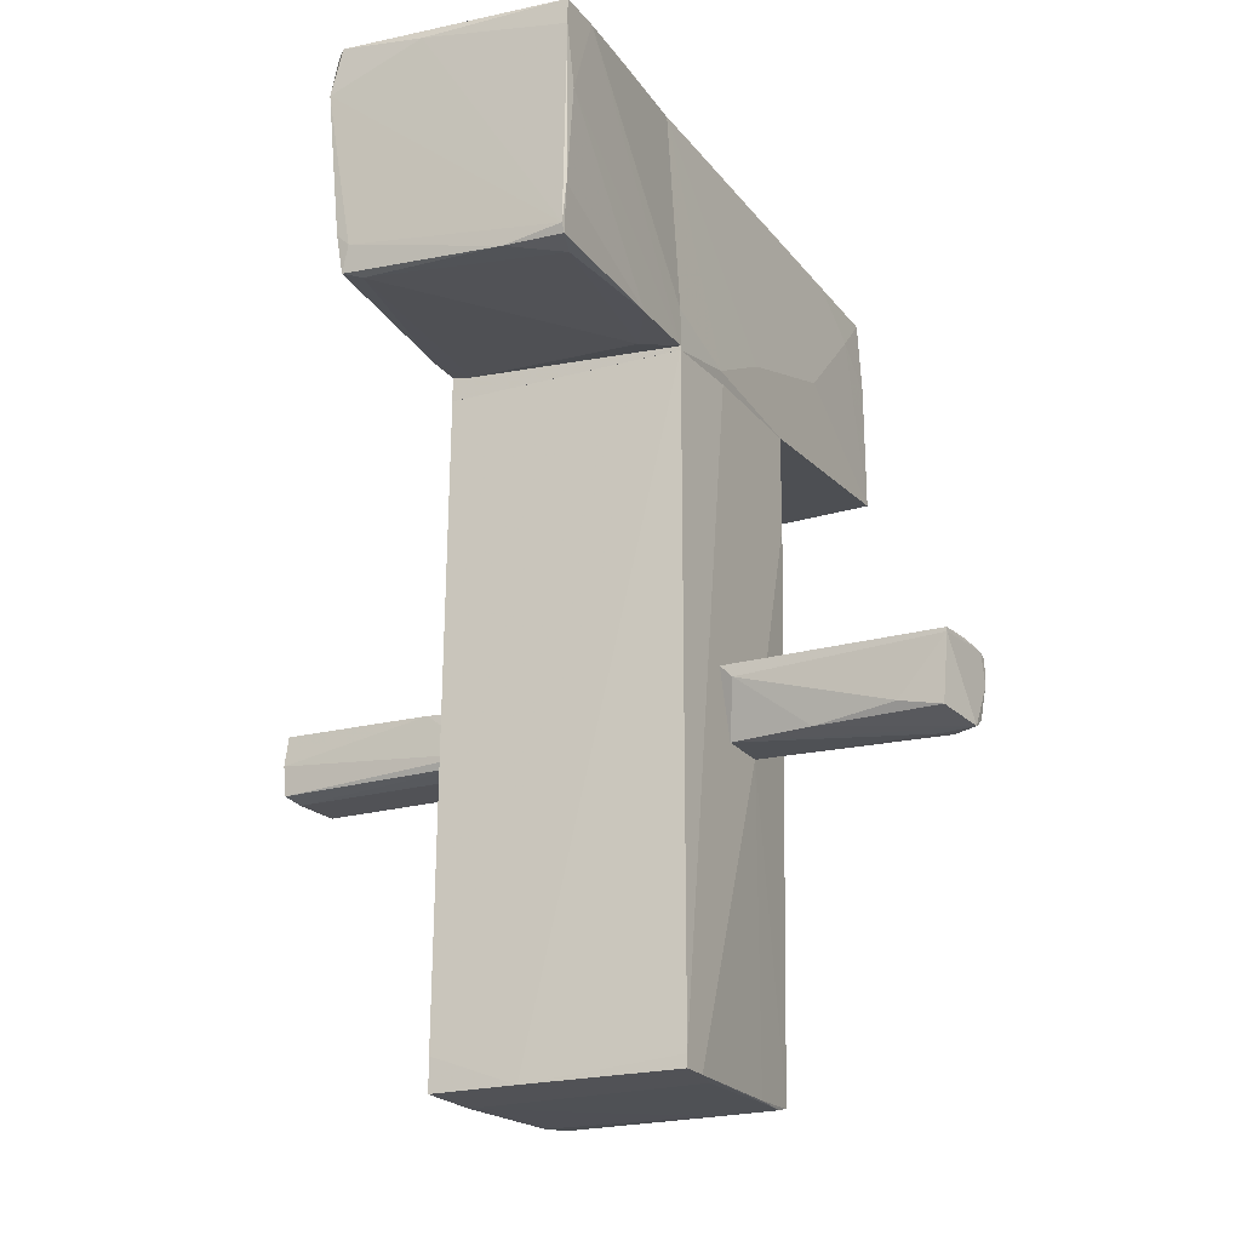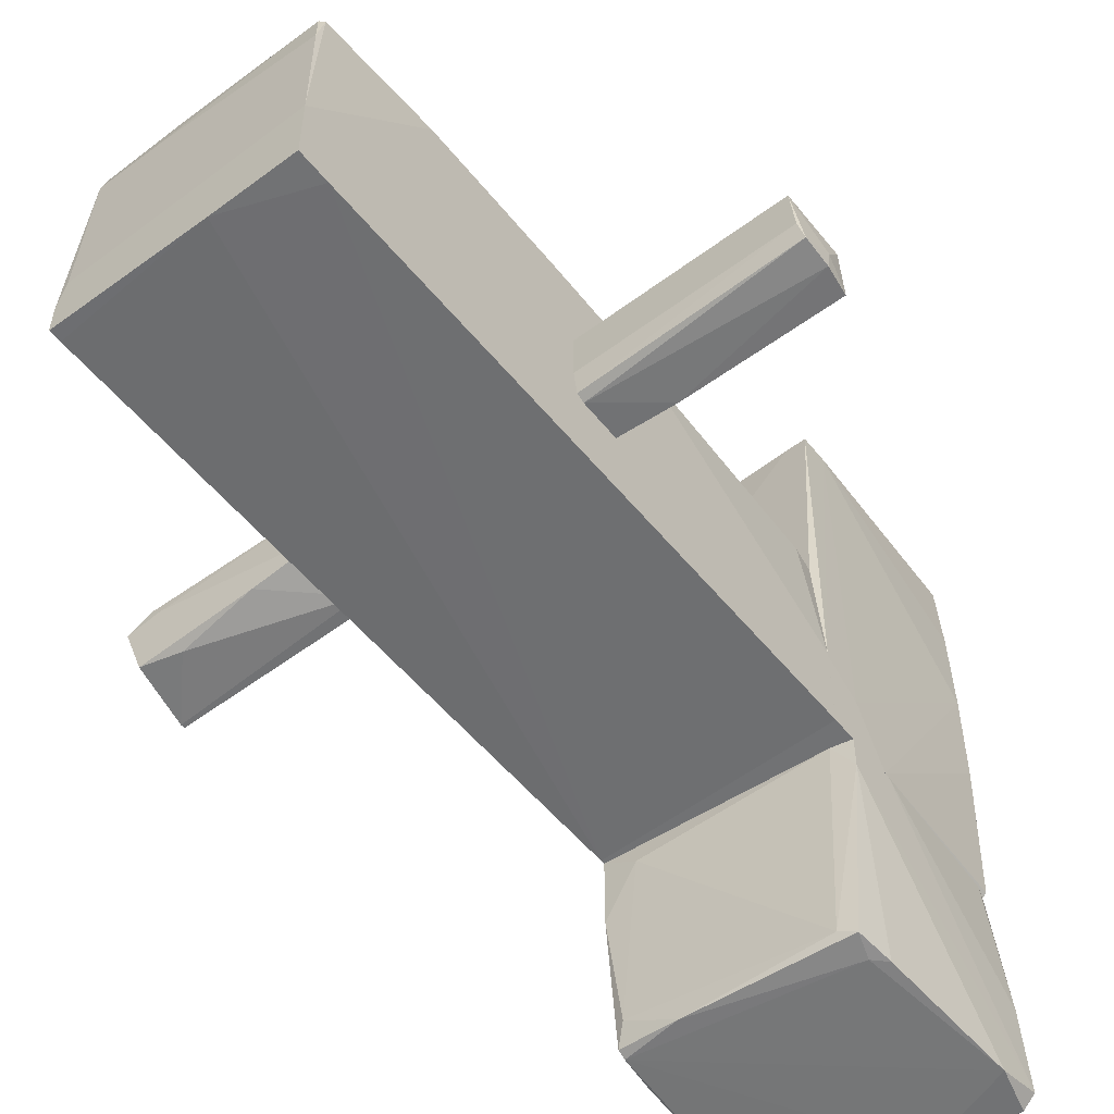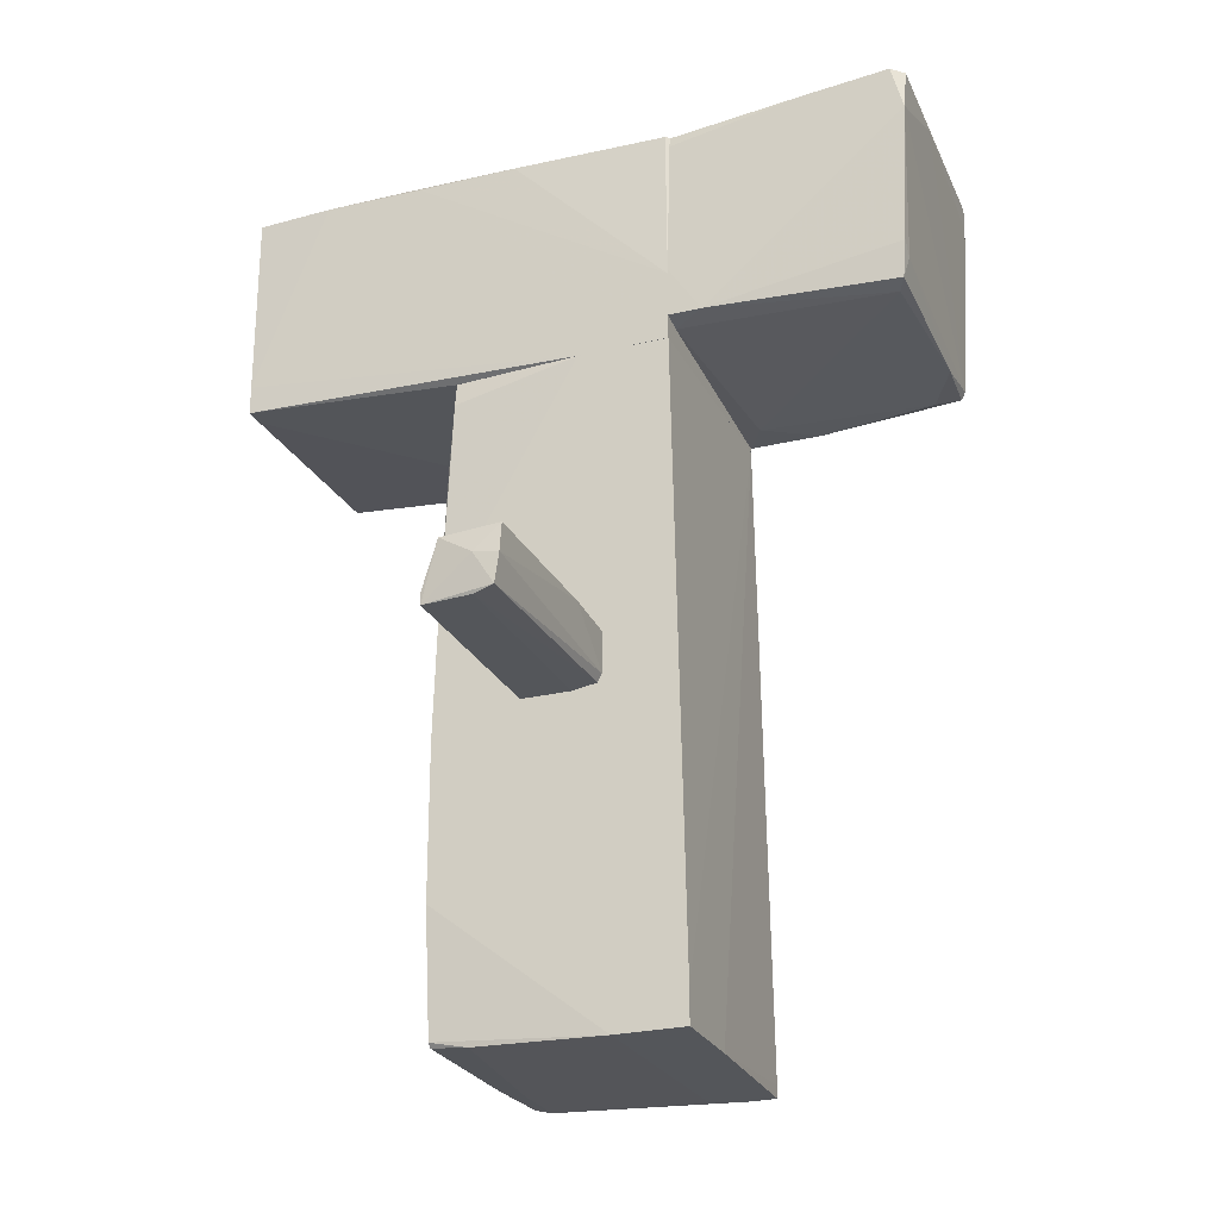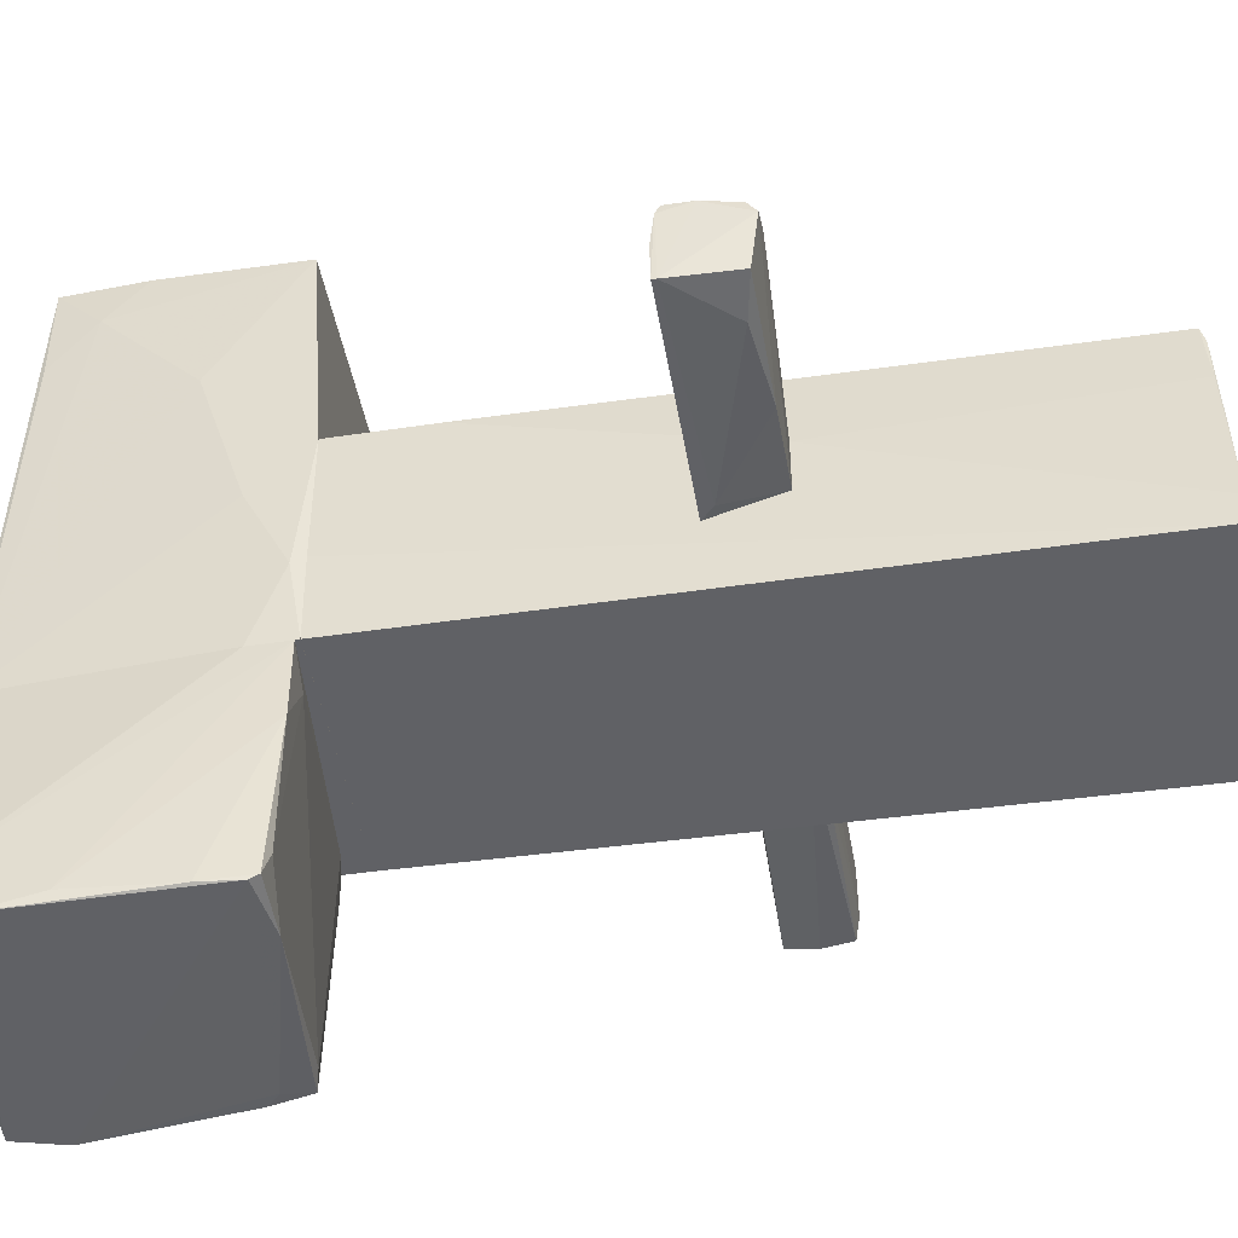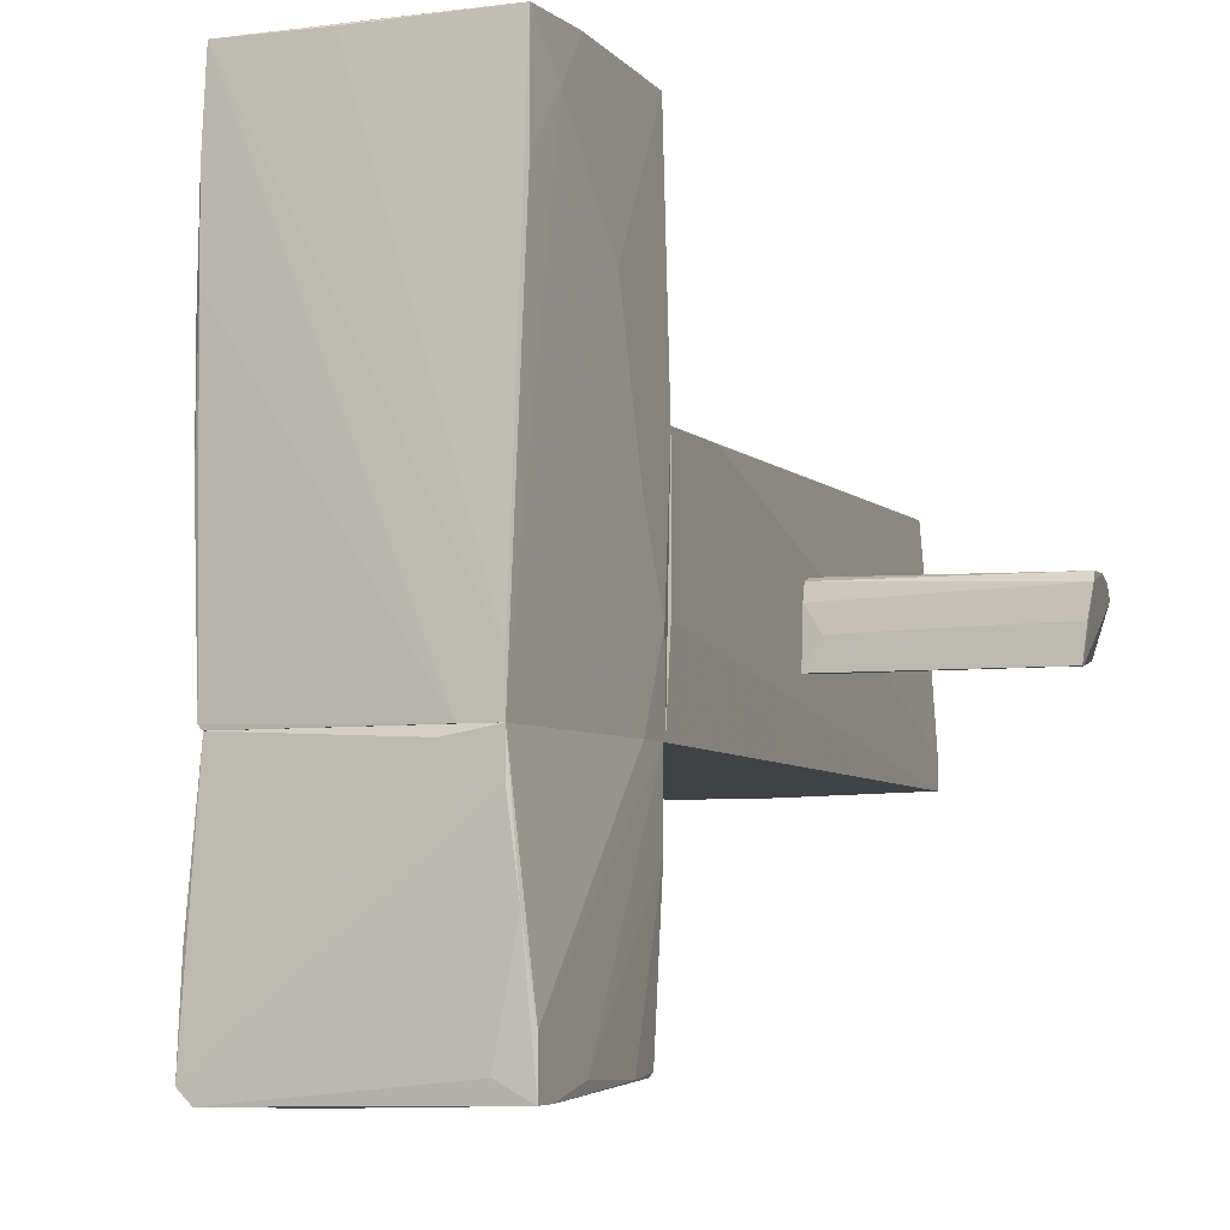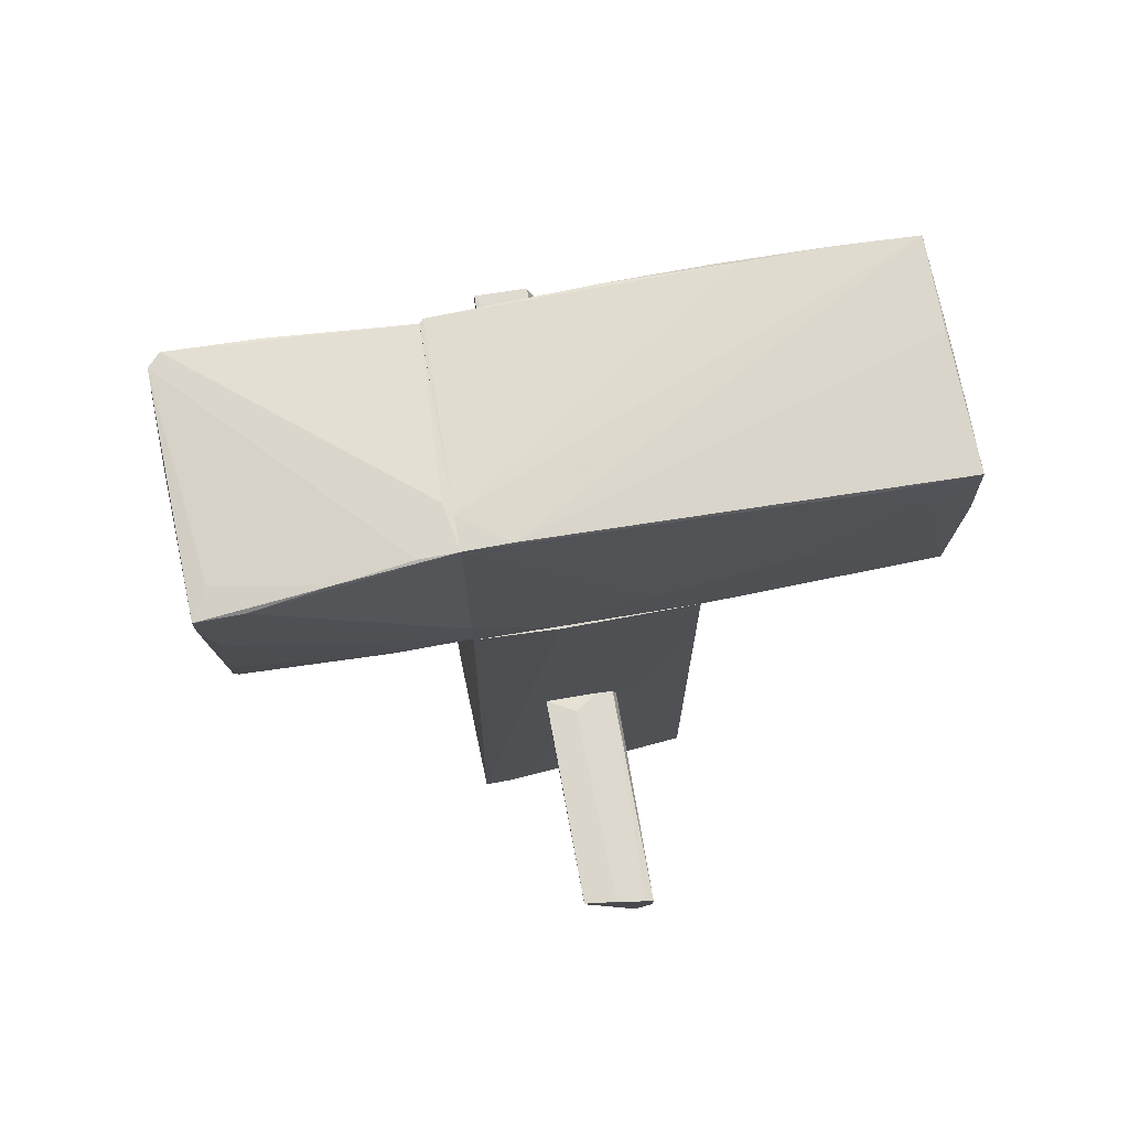
<metadata>
{"format":"obj","ext":"obj","renderer":"f3d","projection":"perspective","resolution":1024,"background":"white","views":[{"elev":-21.2,"azim":-153.2,"up":"+Y"},{"elev":-55.4,"azim":38.2,"up":"+Z"},{"elev":-25.2,"azim":111.4,"up":"+Y"},{"elev":-47.5,"azim":-80.3,"up":"+Z"},{"elev":-5.2,"azim":-159.0,"up":"+Z"},{"elev":73.8,"azim":-100.5,"up":"+Y"}]}
</metadata>
<code>
o convex_0
v 3.059 -1.672 -0.1092
v 1.091 -1.894 -0.3691
v 1.091 -1.523 -0.3691
v 1.091 -2.006 0.3362
v 1.091 -1.449 0.2247
v 2.984 -2.006 0.3362
v 3.059 -1.968 -0.2948
v 3.021 -1.449 -0.332
v 3.021 -1.486 0.1877
v 1.091 -2.006 -0.1092
v 2.984 -1.894 0.3362
v 2.019 -1.449 0.2247
v 3.021 -2.006 -0.1092
v 1.091 -1.968 -0.332
v 1.091 -1.523 0.2618
v 1.611 -1.486 -0.3691
v 3.059 -1.709 -0.332
v 1.091 -1.449 0.03919
f 8 16 18
f 3 2 4
f 3 4 5
f 1 6 7
f 6 1 9
f 1 8 9
f 4 2 10
f 6 4 10
f 4 6 11
f 6 9 11
f 11 9 12
f 8 5 12
f 9 8 12
f 7 6 13
f 6 10 13
f 13 10 14
f 2 7 14
f 10 2 14
f 7 13 14
f 5 4 15
f 4 11 15
f 11 12 15
f 12 5 15
f 2 3 16
f 16 8 17
f 1 7 17
f 7 2 17
f 8 1 17
f 2 16 17
f 3 5 18
f 5 8 18
f 16 3 18
o convex_1
v -1.099 2.449 -2.93
v 0.9425 3.303 -2.856
v 1.054 3.303 -2.968
v 1.091 1.298 -0.9631
v -0.9505 3.303 -0.9631
v -1.025 1.187 -2.93
v -1.062 1.113 -0.9631
v 0.9425 1.298 -2.968
v 0.9796 3.154 -0.9631
v -1.099 3.191 -3.042
v 1.054 2.894 -3.079
v -0.505 1.187 -2.968
v -0.7649 1.113 -1.149
v 0.9425 3.303 -3.079
v 0.794 1.261 -2.893
v -1.099 3.191 -2.633
v 1.017 3.043 -0.9631
v -0.5421 3.303 -1.037
v 0.9796 1.632 -3.004
v 0.9052 1.261 -0.9631
v -1.025 1.261 -2.968
v -1.025 3.265 -1.966
v 1.091 1.298 -1.26
v 1.091 1.744 -0.9631
v -1.062 1.113 -1.631
v -1.062 1.447 -0.9631
v 1.054 3.228 -2.188
v 0.2001 3.191 -3.079
v -0.839 3.228 -2.893
v -1.062 1.595 -2.968
v 0.8681 1.521 -3.004
v -0.9505 3.303 -1.297
v -0.9505 1.15 -2.708
v -1.099 2.968 -3.042
f 39 48 52
f 22 23 25
f 23 22 27
f 20 21 32
f 21 29 32
f 30 26 33
f 19 25 34
f 28 19 34
f 27 22 35
f 21 20 36
f 20 23 36
f 27 21 36
f 23 27 36
f 22 25 38
f 25 31 38
f 31 33 38
f 30 24 39
f 34 23 40
f 28 34 40
f 29 21 41
f 33 26 41
f 26 37 41
f 37 29 41
f 22 38 41
f 38 33 41
f 35 22 42
f 41 21 42
f 22 41 42
f 25 19 43
f 31 25 43
f 25 23 44
f 34 25 44
f 23 34 44
f 21 27 45
f 27 35 45
f 42 21 45
f 35 42 45
f 28 32 46
f 32 29 46
f 29 39 46
f 32 28 47
f 28 40 47
f 39 24 48
f 43 19 48
f 24 43 48
f 26 30 49
f 37 26 49
f 29 37 49
f 39 29 49
f 30 39 49
f 23 20 50
f 20 32 50
f 40 23 50
f 32 47 50
f 47 40 50
f 24 30 51
f 30 33 51
f 33 31 51
f 43 24 51
f 31 43 51
f 19 28 52
f 28 46 52
f 46 39 52
f 48 19 52
o convex_2
v 1.091 1.41 -0.4062
v -1.062 1.076 -0.9631
v -1.062 1.447 -0.9631
v -1.062 2.449 3.083
v 0.9796 3.154 -0.9627
v 1.054 1.187 3.009
v 0.9796 3.191 3.046
v -0.9505 3.303 -0.9631
v -1.099 1.224 3.009
v -1.025 3.154 3.083
v 1.091 1.076 -0.9627
v -1.099 1.076 0.9674
v 1.054 3.154 1.412
v 1.017 1.076 1.005
v -1.099 1.967 1.784
v 1.017 3.154 -0.9254
v -0.6534 3.303 -0.9631
v -0.9505 3.303 -0.5547
v 1.091 1.707 -0.9627
v 1.017 3.191 1.598
v 0.163 3.191 3.046
v -1.062 2.783 2.674
v -1.099 1.187 -0.2577
v -0.05951 3.117 3.083
v 1.054 3.154 0.4854
v 1.054 1.447 3.009
v -1.099 1.558 0.485
v 1.017 3.191 2.34
v -1.025 3.154 2.229
v 1.091 1.076 -0.1832
v 0.8684 1.187 3.009
v -1.062 1.744 3.046
f 61 83 84
f 54 55 60
f 54 63 64
f 64 63 66
f 64 61 67
f 54 60 69
f 63 54 69
f 68 57 69
f 60 62 70
f 69 60 70
f 59 69 70
f 53 63 71
f 65 53 71
f 57 68 71
f 69 57 71
f 63 69 71
f 68 69 72
f 62 59 73
f 59 70 73
f 70 62 73
f 61 56 74
f 56 62 74
f 60 67 74
f 67 61 74
f 55 54 75
f 60 55 75
f 54 64 75
f 64 67 75
f 56 58 76
f 58 59 76
f 62 56 76
f 59 62 76
f 65 71 77
f 71 68 77
f 72 65 77
f 68 72 77
f 59 58 78
f 53 65 78
f 67 60 79
f 60 75 79
f 75 67 79
f 69 59 80
f 65 72 80
f 72 69 80
f 59 78 80
f 78 65 80
f 62 60 81
f 74 62 81
f 60 74 81
f 63 53 82
f 58 66 82
f 66 63 82
f 53 78 82
f 78 58 82
f 61 64 83
f 66 58 83
f 64 66 83
f 58 56 84
f 56 61 84
f 83 58 84
o convex_3
v -2.732 -2.154 0.1505
v -3.029 -1.523 -0.369
v -3.029 -1.486 -0.369
v -1.099 -1.486 -0.369
v -3.103 -1.56 0.2619
v -1.099 -1.672 0.299
v -1.099 -2.08 -0.1835
v -2.955 -2.08 -0.2947
v -1.099 -2.08 0.299
v -3.066 -2.08 0.2247
v -1.099 -1.523 0.1134
v -2.584 -2.006 -0.332
v -3.066 -1.486 -0.0721
v -3.066 -2.154 0.1134
v -1.099 -1.56 0.2619
v -1.211 -1.597 -0.369
v -3.103 -1.523 0.1876
v -1.433 -2.08 0.299
v -1.248 -1.486 -0.1093
v -1.842 -2.08 -0.2577
v -3.103 -1.783 0.2619
v -2.844 -2.154 0.2247
f 102 94 106
f 86 87 88
f 88 90 91
f 85 91 93
f 91 90 93
f 90 88 95
f 92 86 96
f 88 87 97
f 91 85 98
f 86 92 98
f 89 90 99
f 90 95 99
f 86 88 100
f 88 91 100
f 96 86 100
f 87 86 101
f 97 87 101
f 89 99 101
f 99 95 101
f 90 89 102
f 93 90 102
f 95 88 103
f 88 97 103
f 97 101 103
f 101 95 103
f 92 96 104
f 91 98 104
f 98 92 104
f 100 91 104
f 96 100 104
f 86 98 105
f 98 94 105
f 101 86 105
f 89 101 105
f 102 89 105
f 94 102 105
f 85 93 106
f 98 85 106
f 94 98 106
f 93 102 106
o convex_4
v 0.3114 -4.864 -1.074
v 1.091 -2.265 1.116
v 1.054 -2.265 1.116
v 1.054 1.075 -0.963
v -1.099 1.075 0.9672
v -0.9876 -4.79 1.041
v -1.062 1.075 -0.963
v -1.099 -4.864 -1.037
v 1.091 -4.864 -0.4431
v 1.017 1.075 1.004
v 1.054 -4.752 1.078
v 1.091 -4.864 -1.074
v 1.091 1.075 -0.1461
v -1.099 1.075 -0.2203
v -1.099 -2.079 0.2989
v -0.4308 -4.827 0.8928
v -0.4308 1.075 1.004
v 1.091 -3.638 1.116
v 1.091 1.075 -0.963
v -0.3193 -4.79 1.078
v 1.054 0.8522 1.004
v 1.054 -4.827 0.7444
v -1.099 -4.864 -0.7771
v -0.9505 -3.862 1.041
v 1.091 -4.567 -1.074
v 0.794 -2.822 1.116
v -1.099 0.2214 0.9672
v 1.091 -1.078 1.078
v -0.9876 -4.827 0.8928
v 1.054 0.2214 1.041
v 1.017 -4.79 1.078
v -1.025 -4.864 -0.4804
v -1.025 -4.827 0.4844
v -1.099 -4.752 -1.037
f 114 120 140
f 114 107 115
f 108 115 118
f 115 107 118
f 110 111 119
f 111 110 120
f 110 113 120
f 114 111 120
f 111 114 121
f 119 111 123
f 116 119 123
f 108 109 124
f 115 108 124
f 117 115 124
f 110 119 125
f 119 108 125
f 119 116 127
f 115 117 128
f 122 115 128
f 114 115 129
f 121 114 129
f 111 112 130
f 123 111 130
f 112 126 130
f 107 113 131
f 113 110 131
f 108 118 131
f 118 107 131
f 125 108 131
f 110 125 131
f 109 123 132
f 124 109 132
f 126 124 132
f 123 130 132
f 130 126 132
f 112 111 133
f 111 121 133
f 121 112 133
f 108 119 134
f 119 127 134
f 115 122 135
f 126 112 135
f 122 126 135
f 109 108 136
f 123 109 136
f 116 123 136
f 127 116 136
f 108 134 136
f 134 127 136
f 117 124 137
f 126 122 137
f 124 126 137
f 128 117 137
f 122 128 137
f 129 115 138
f 115 135 138
f 135 129 138
f 112 121 139
f 121 129 139
f 135 112 139
f 129 135 139
f 113 107 140
f 107 114 140
f 120 113 140

</code>
